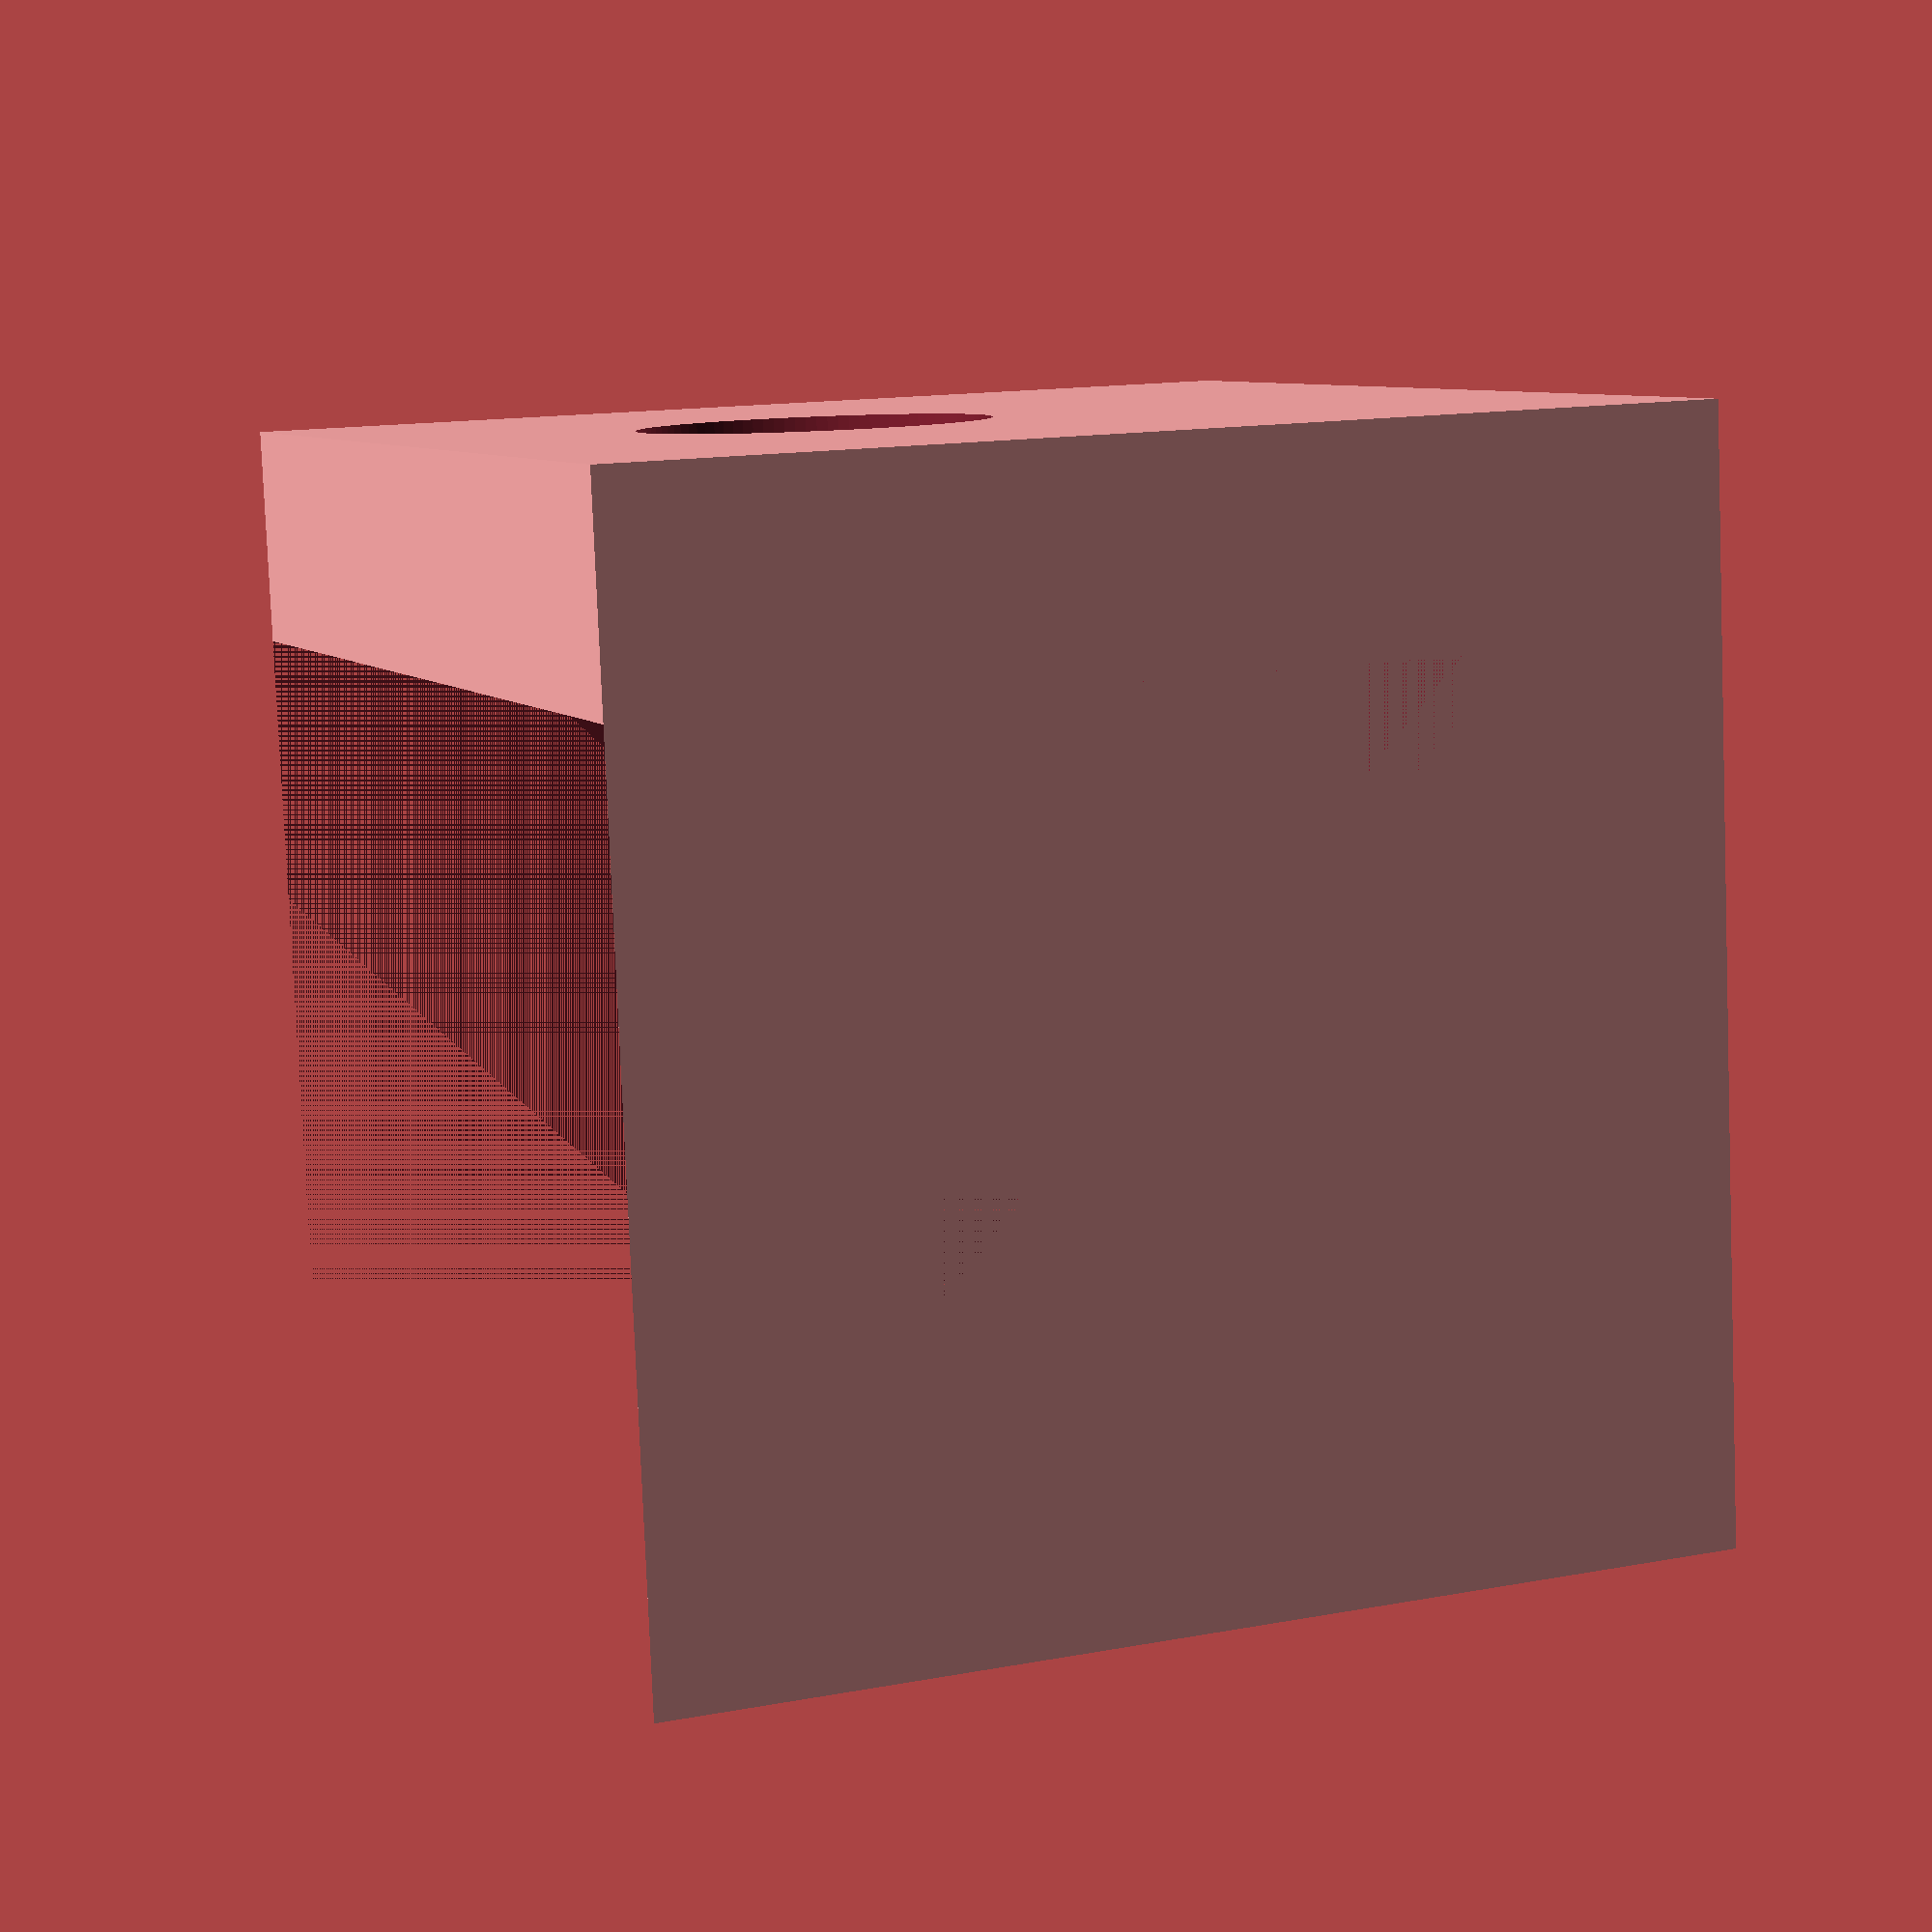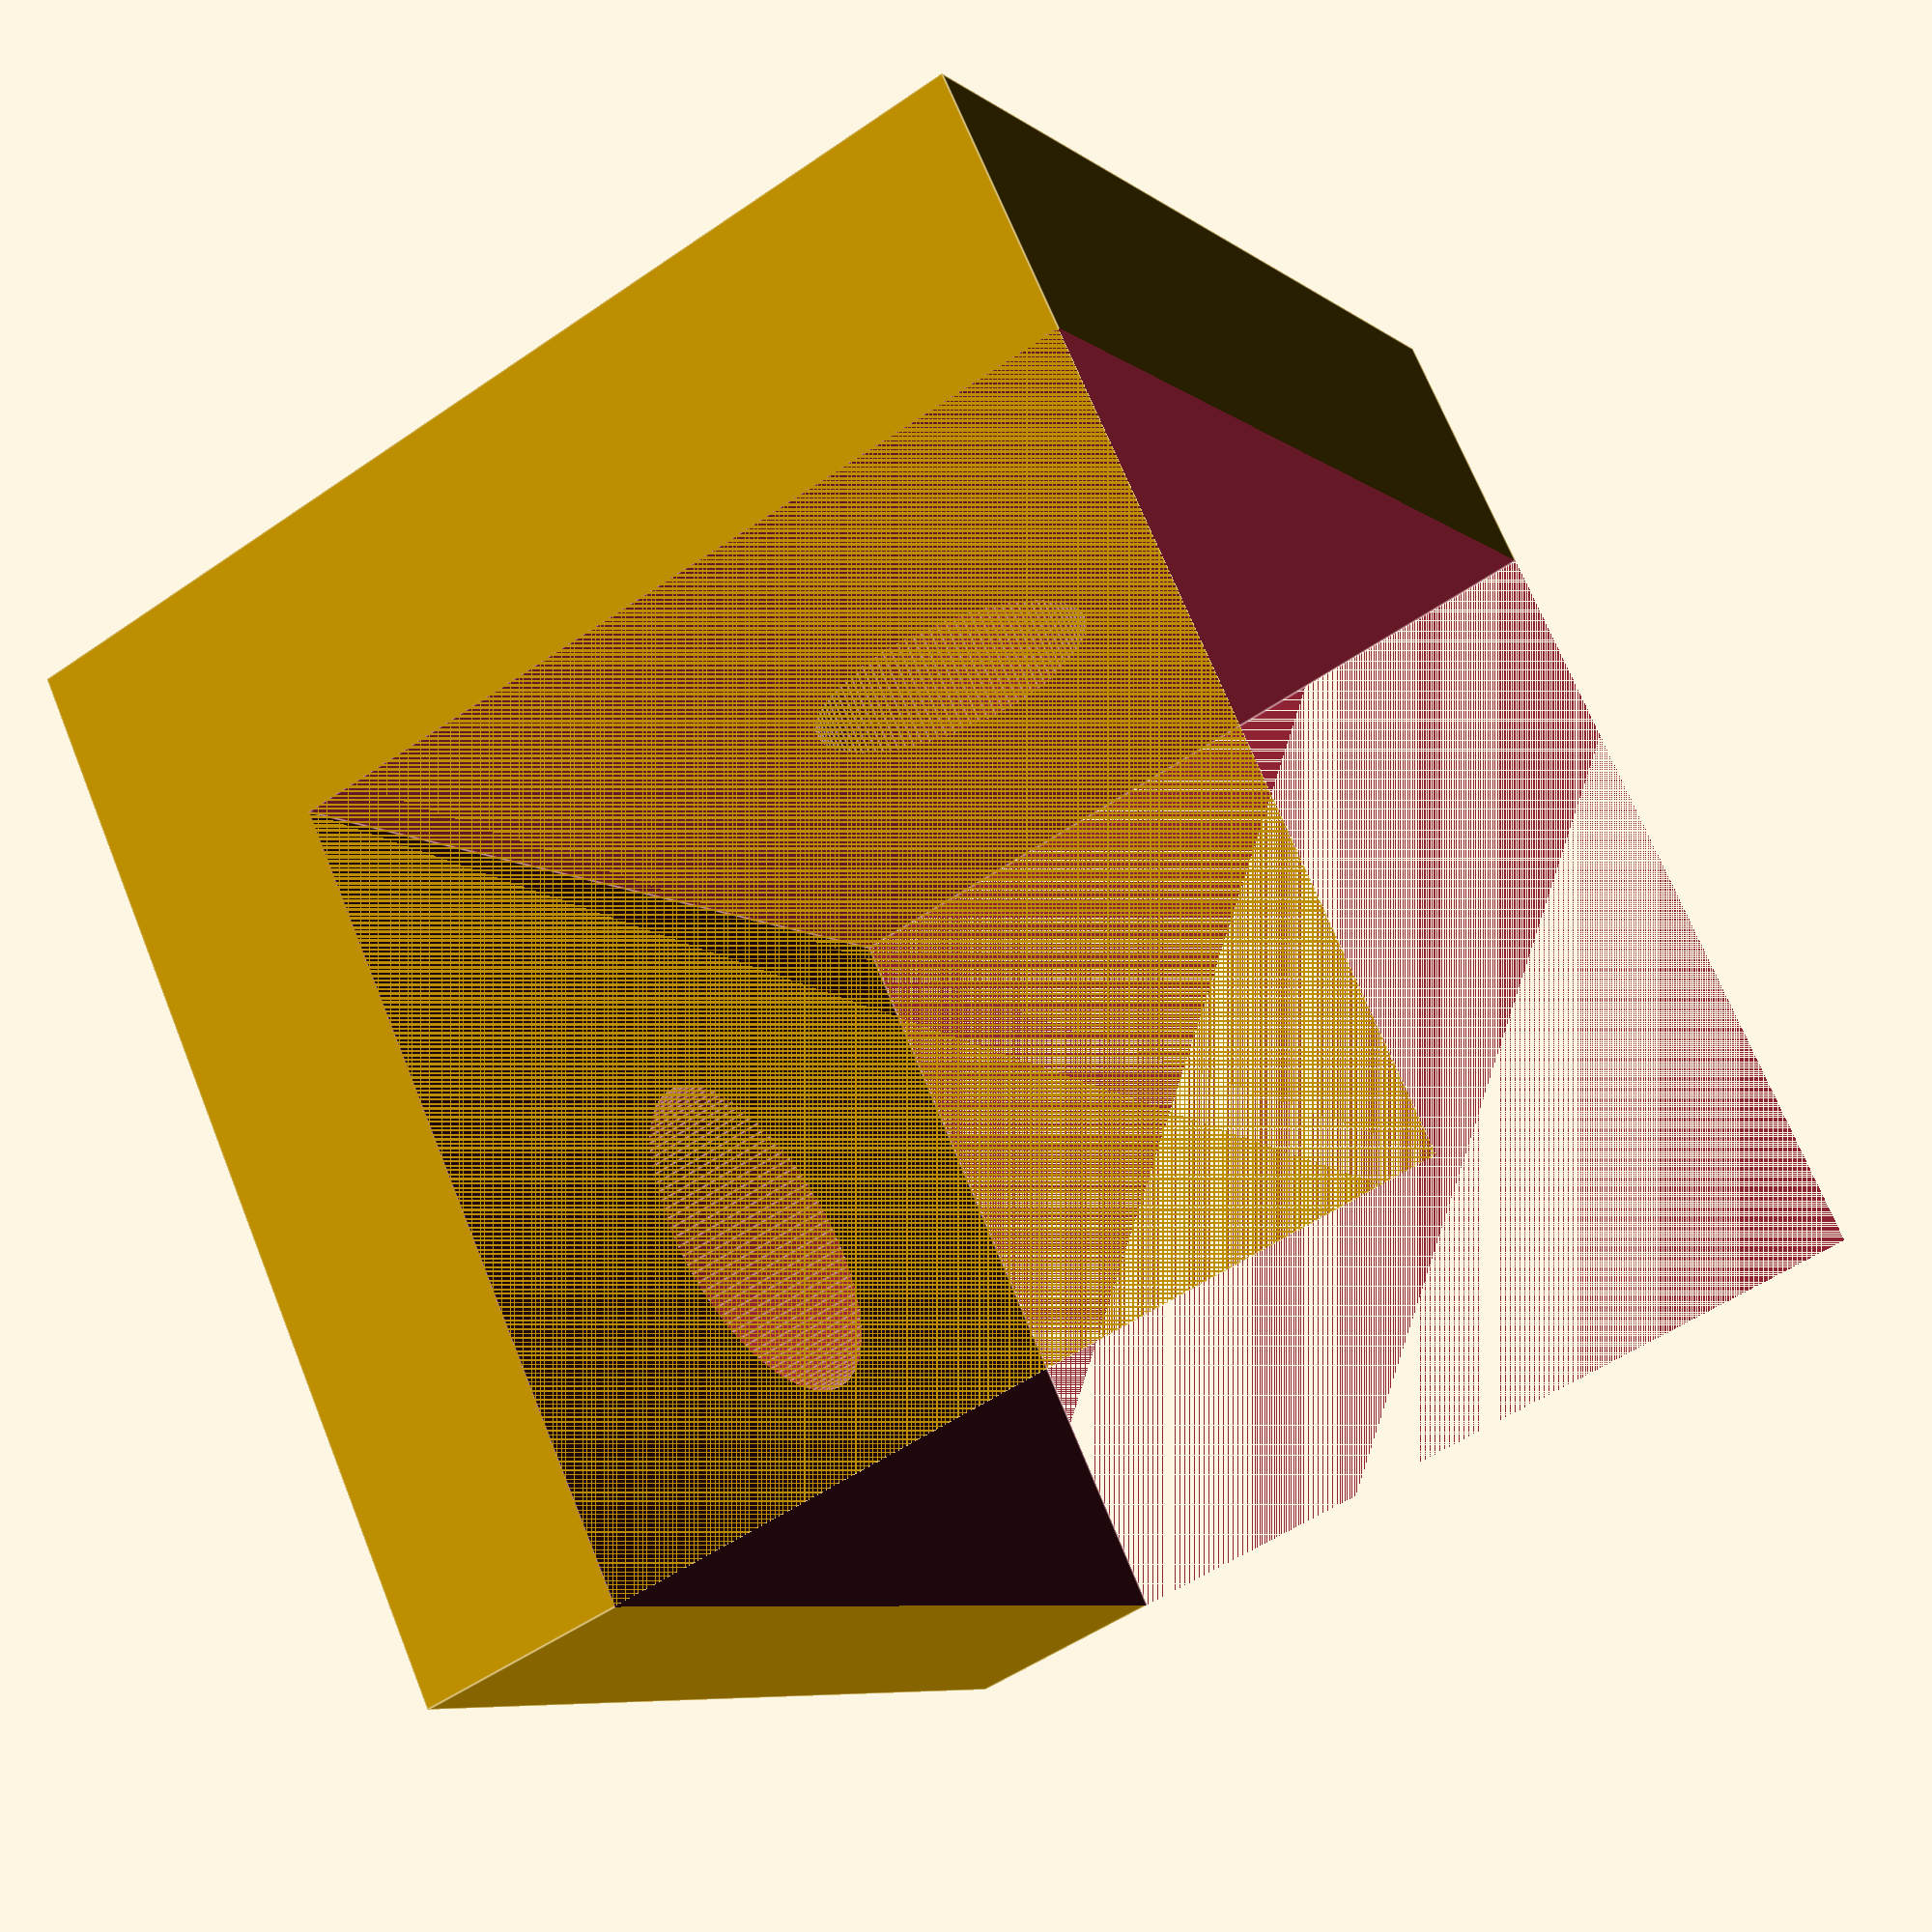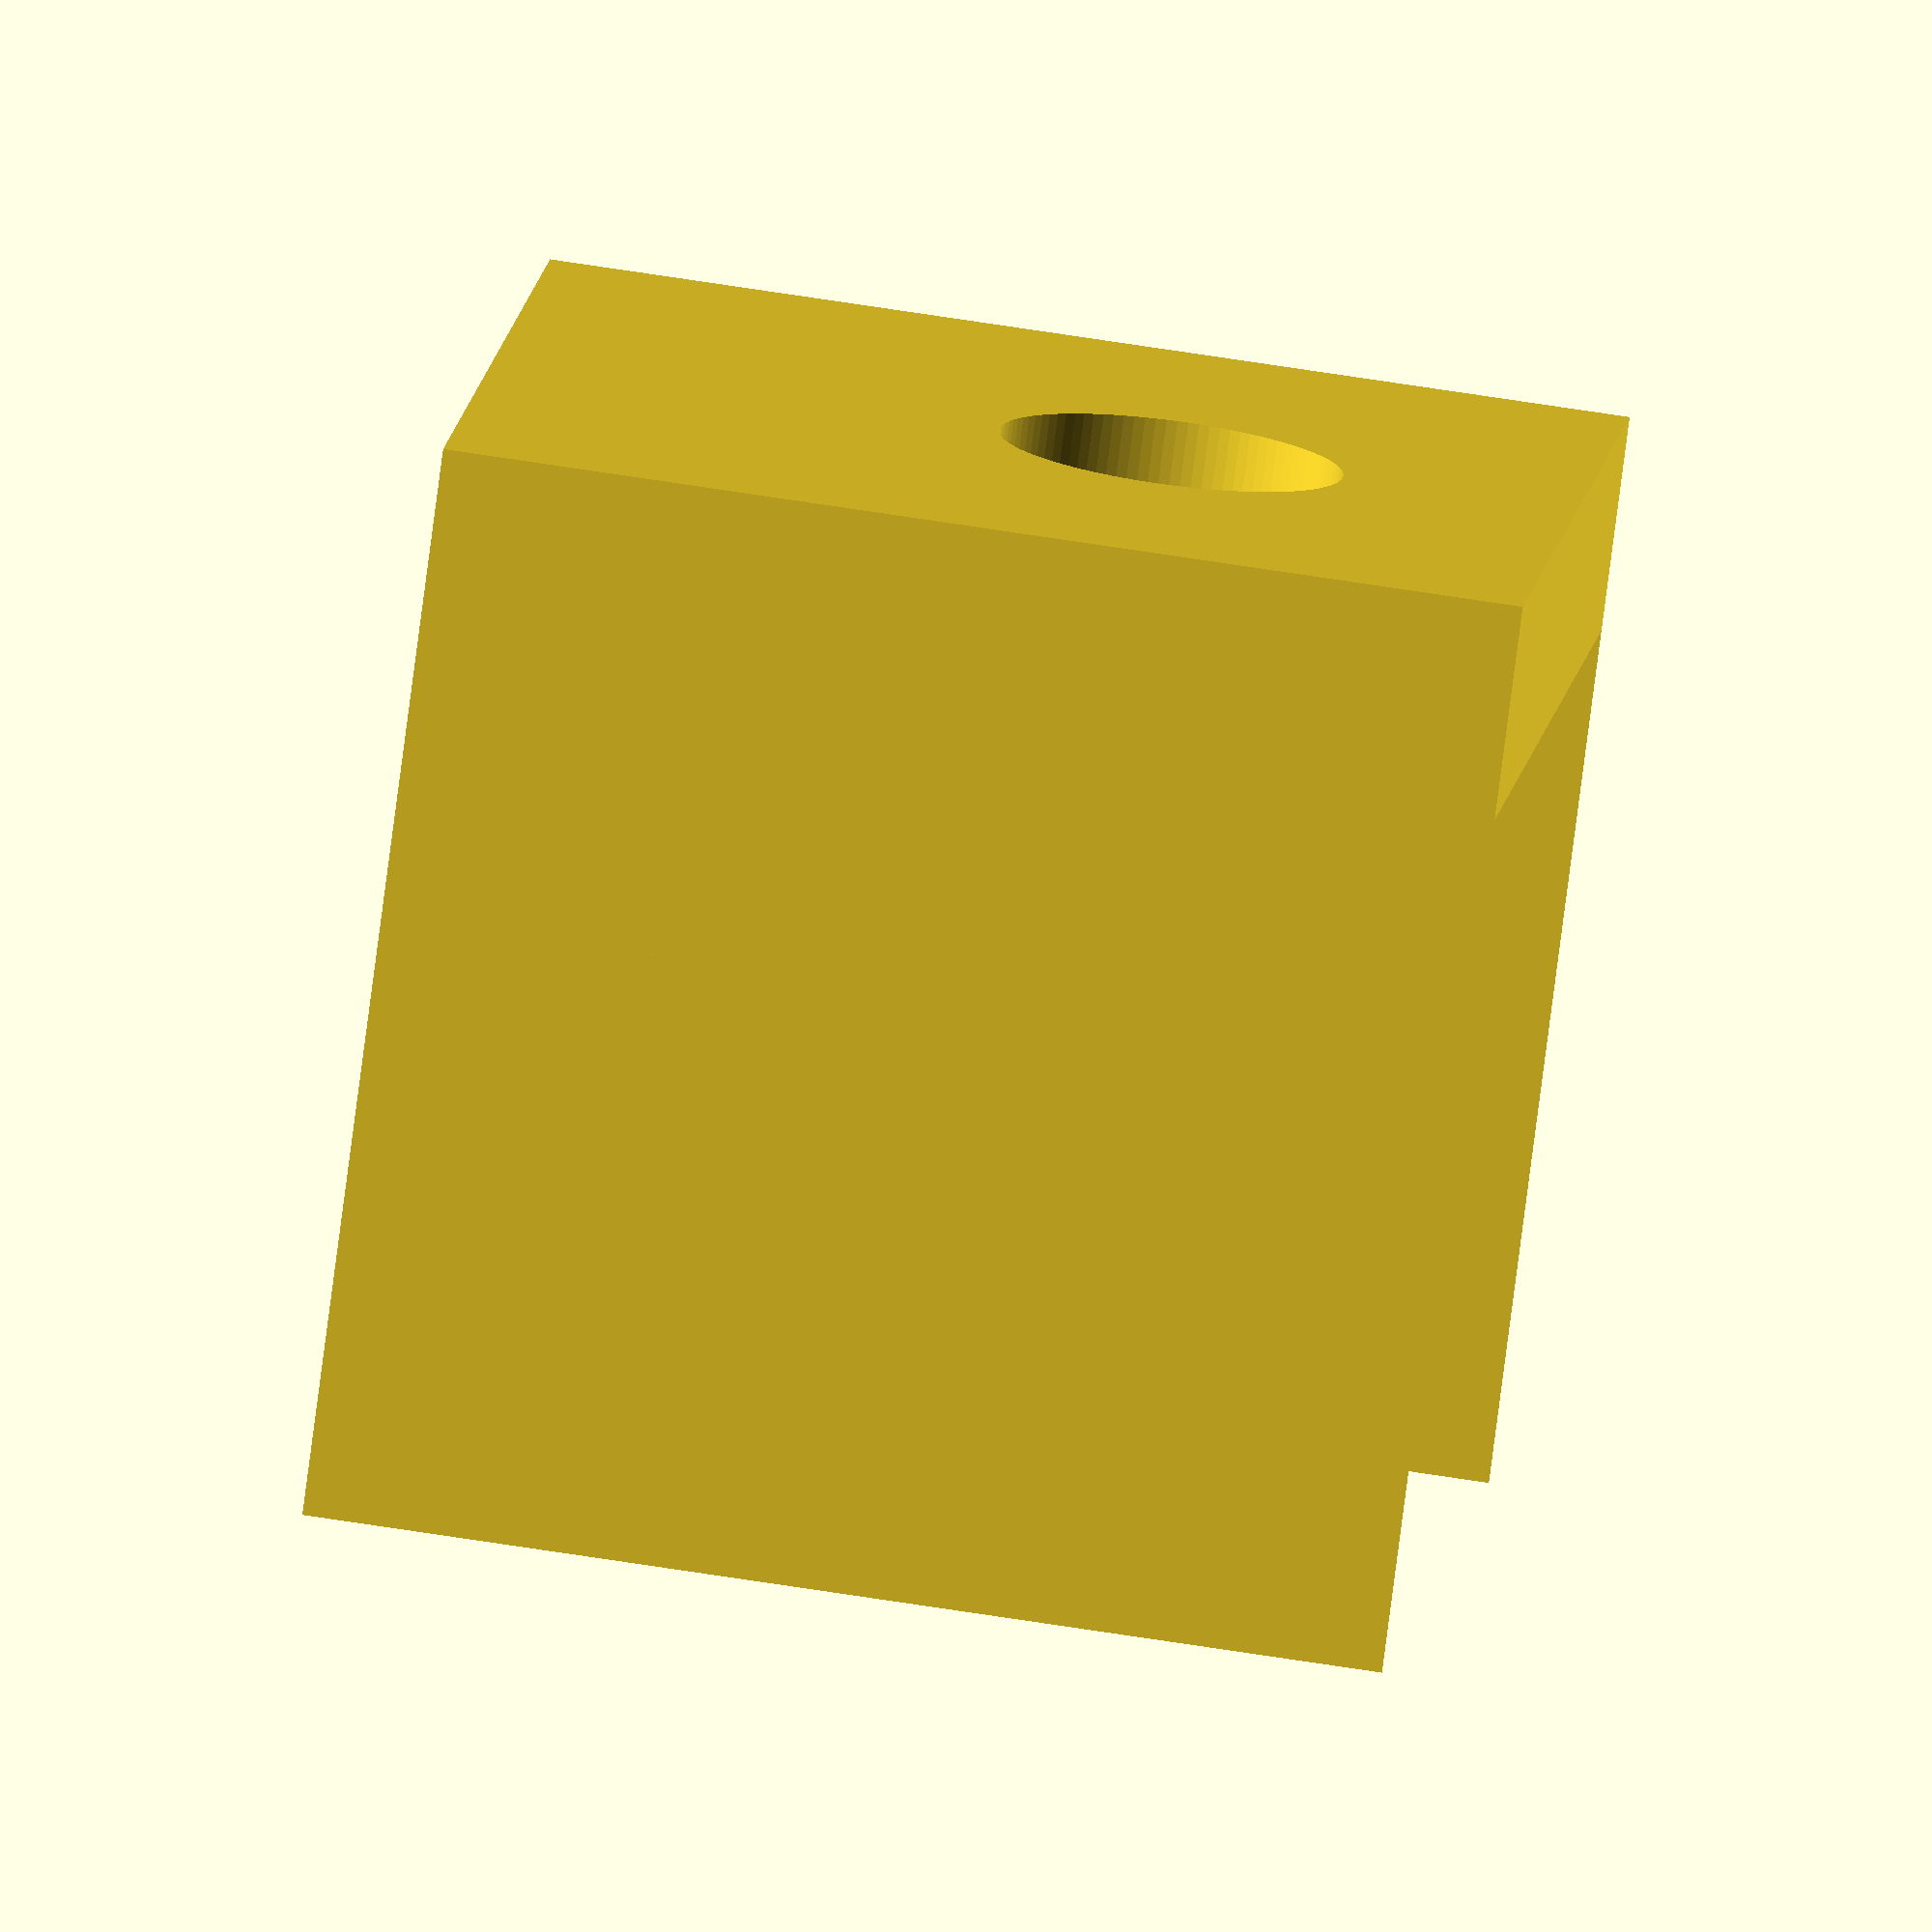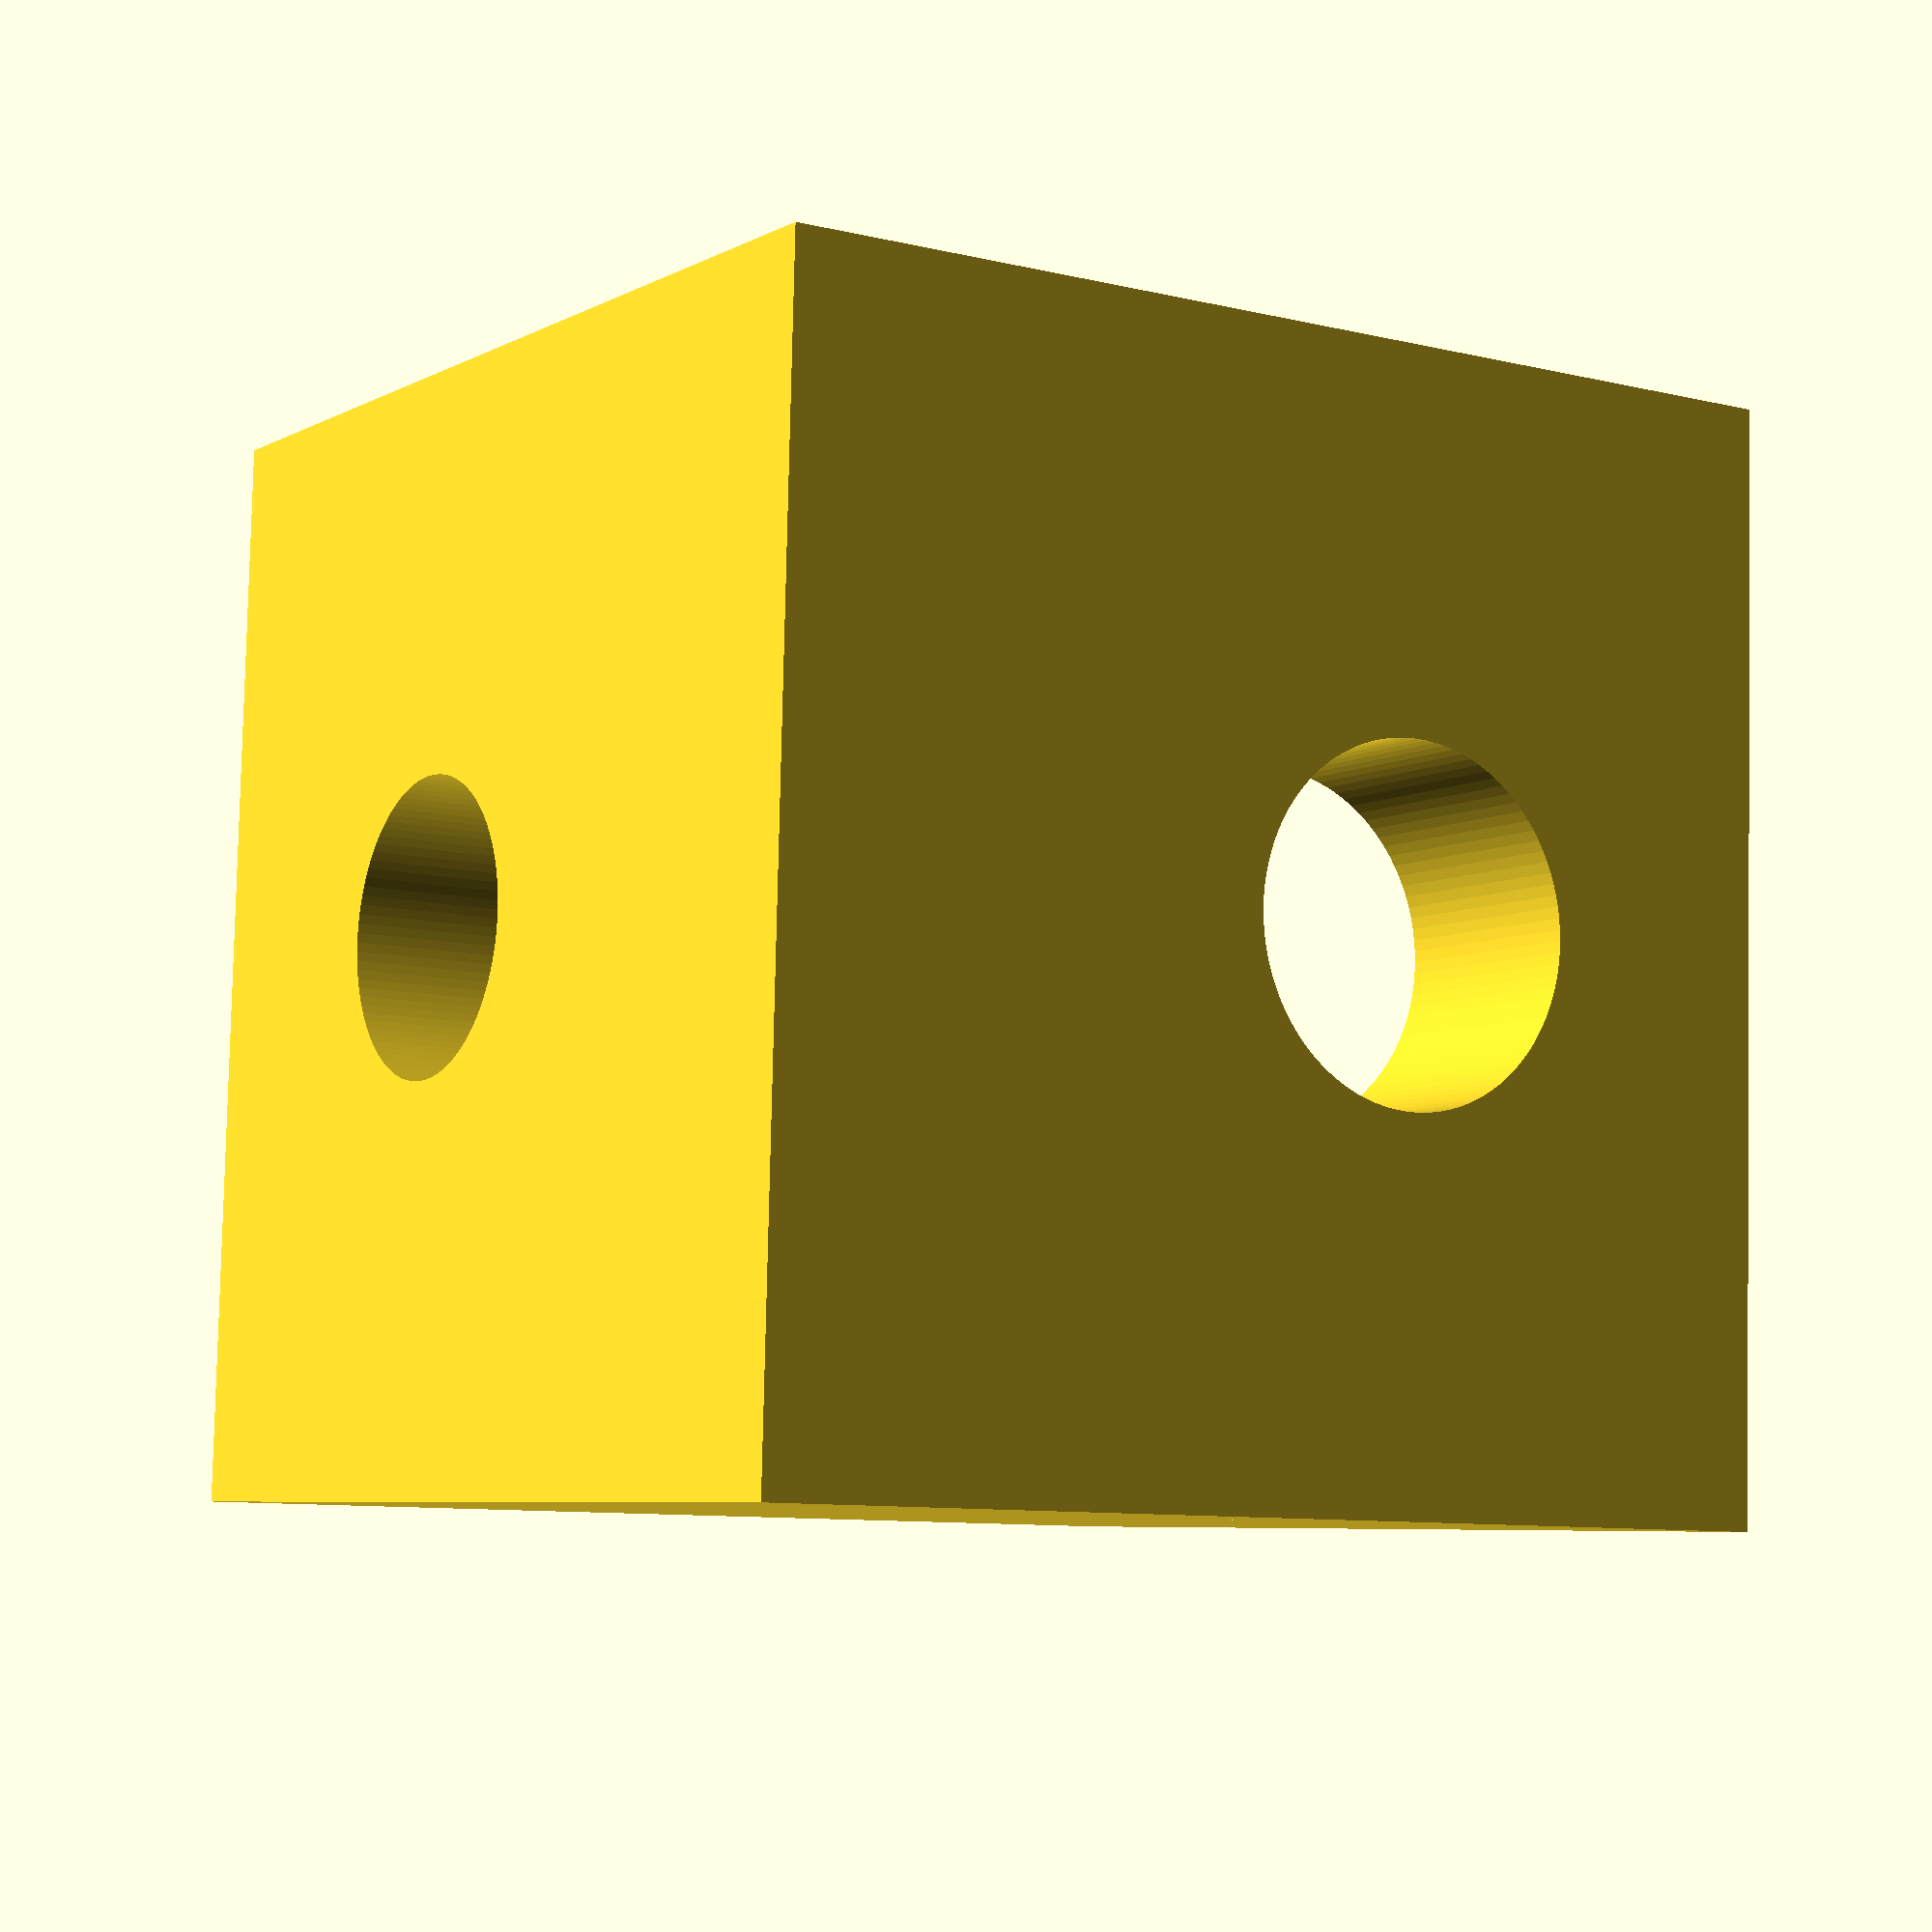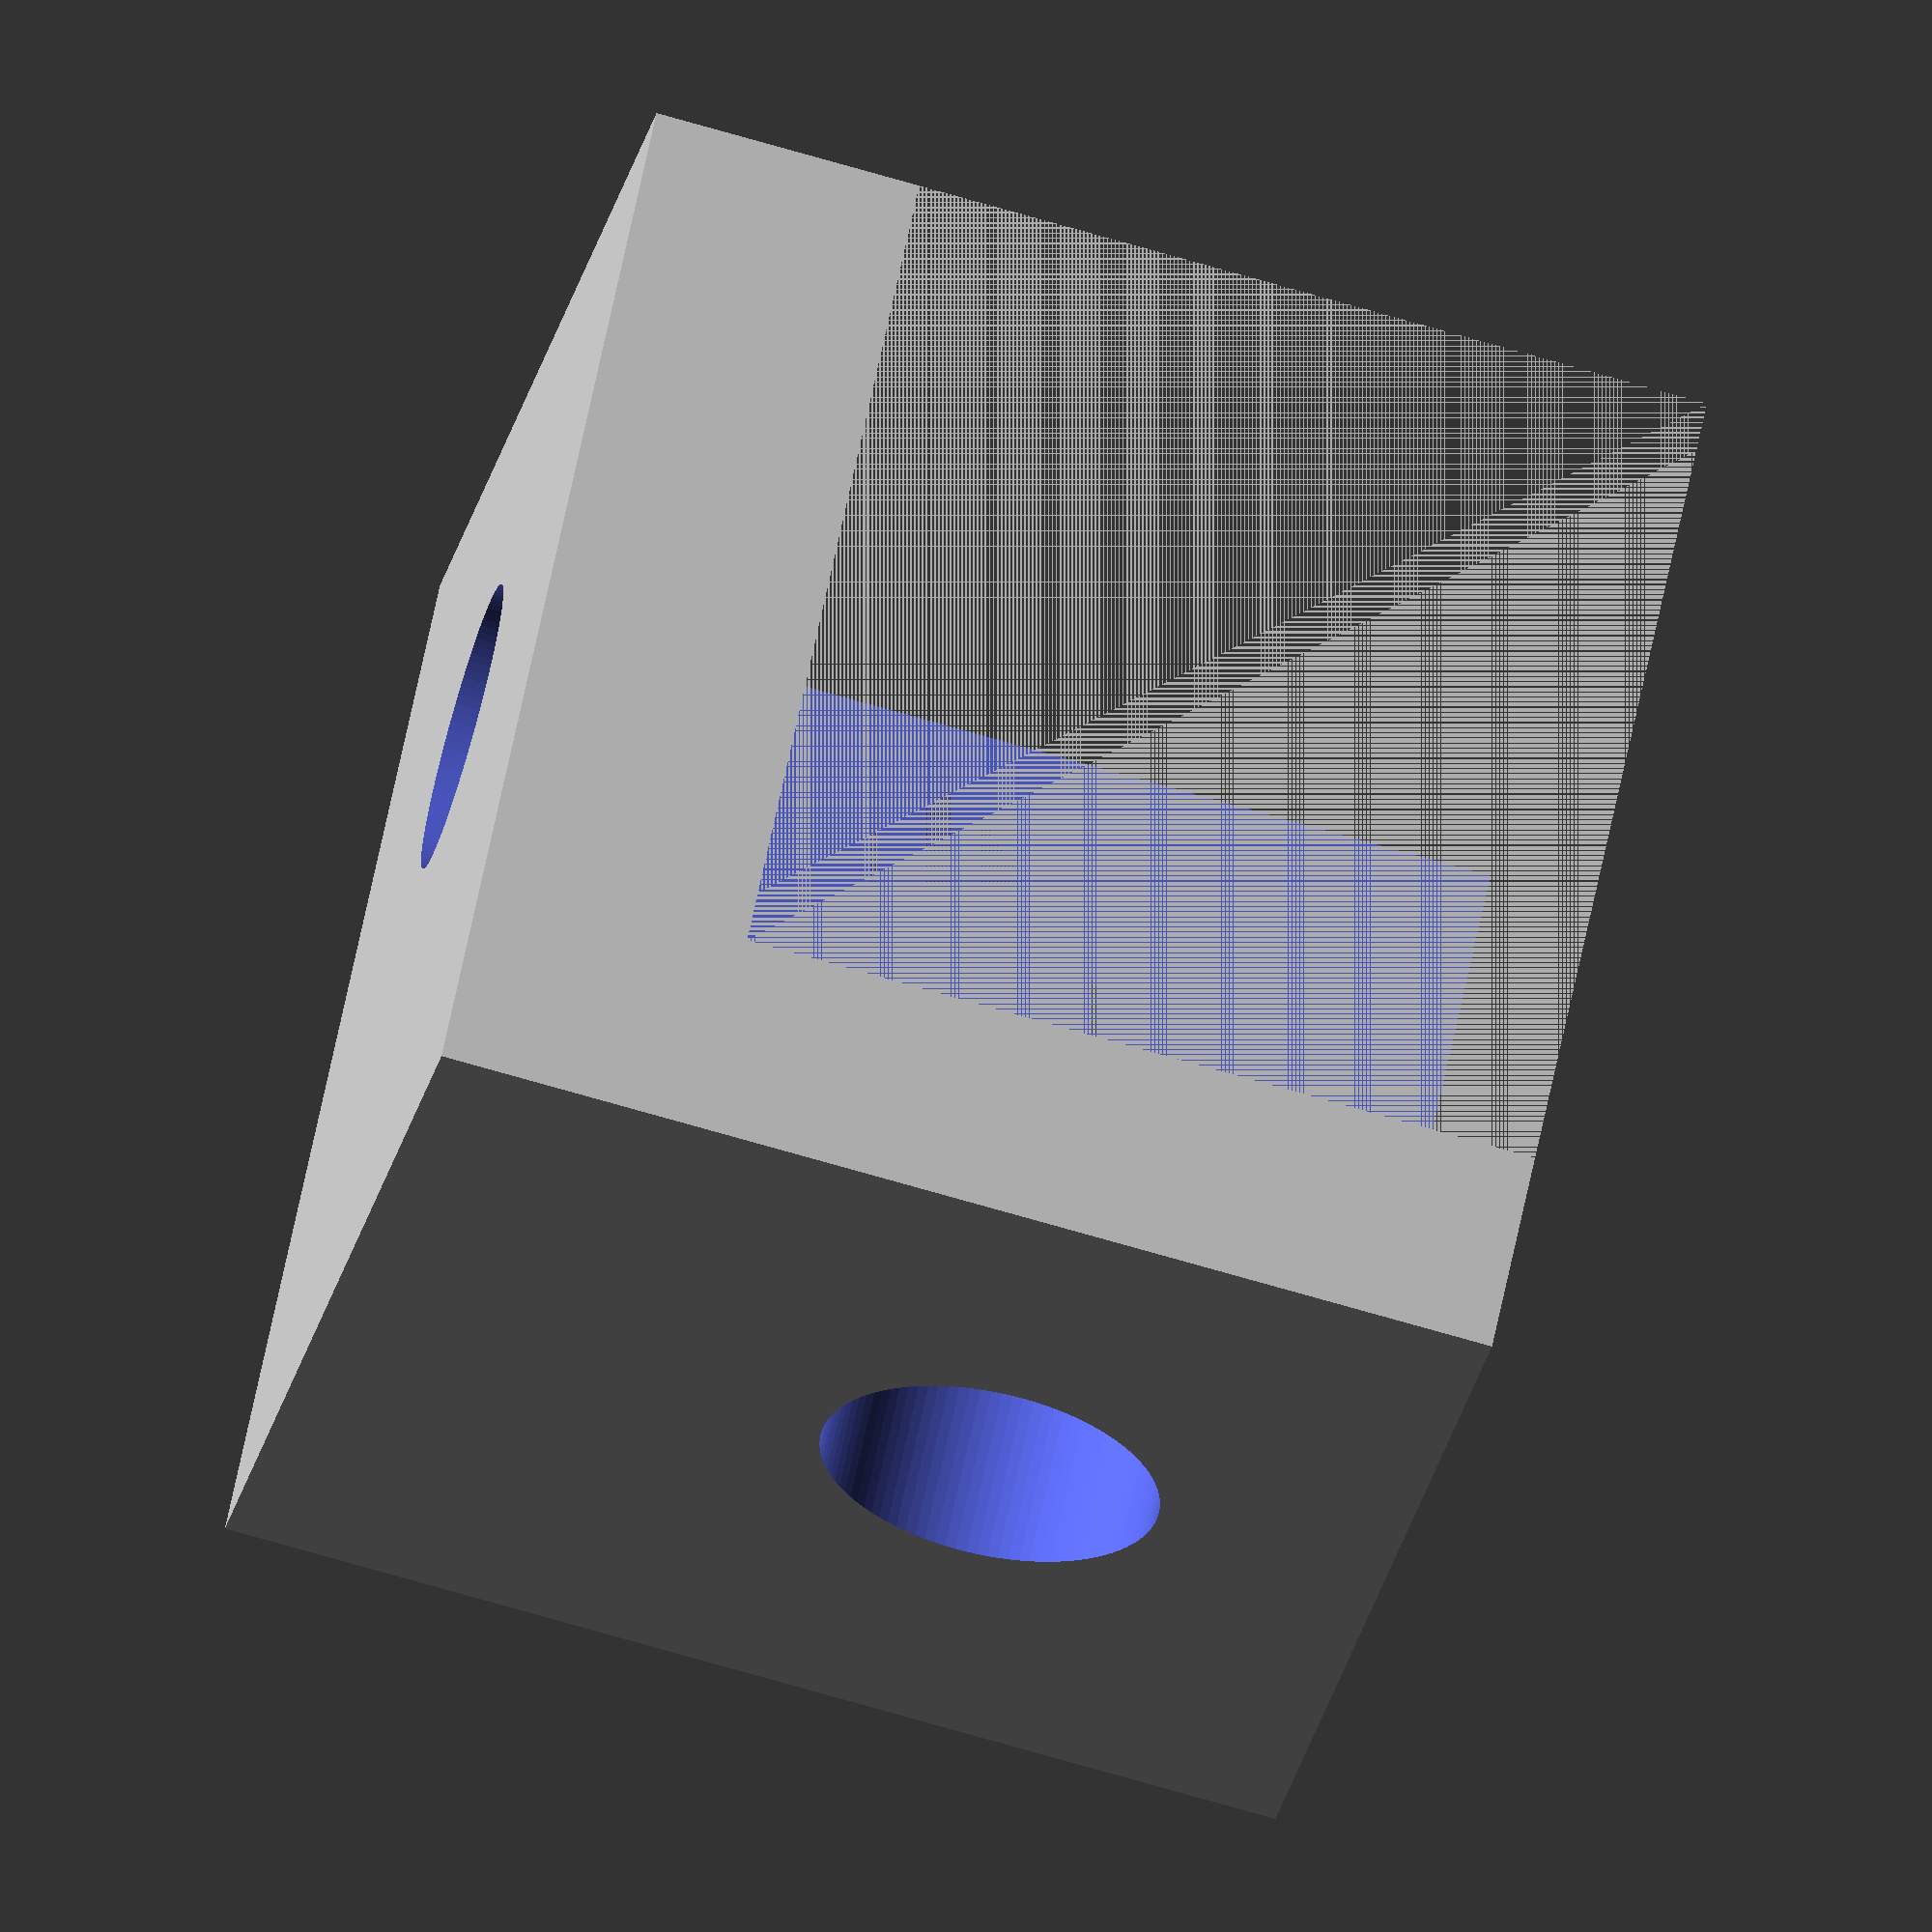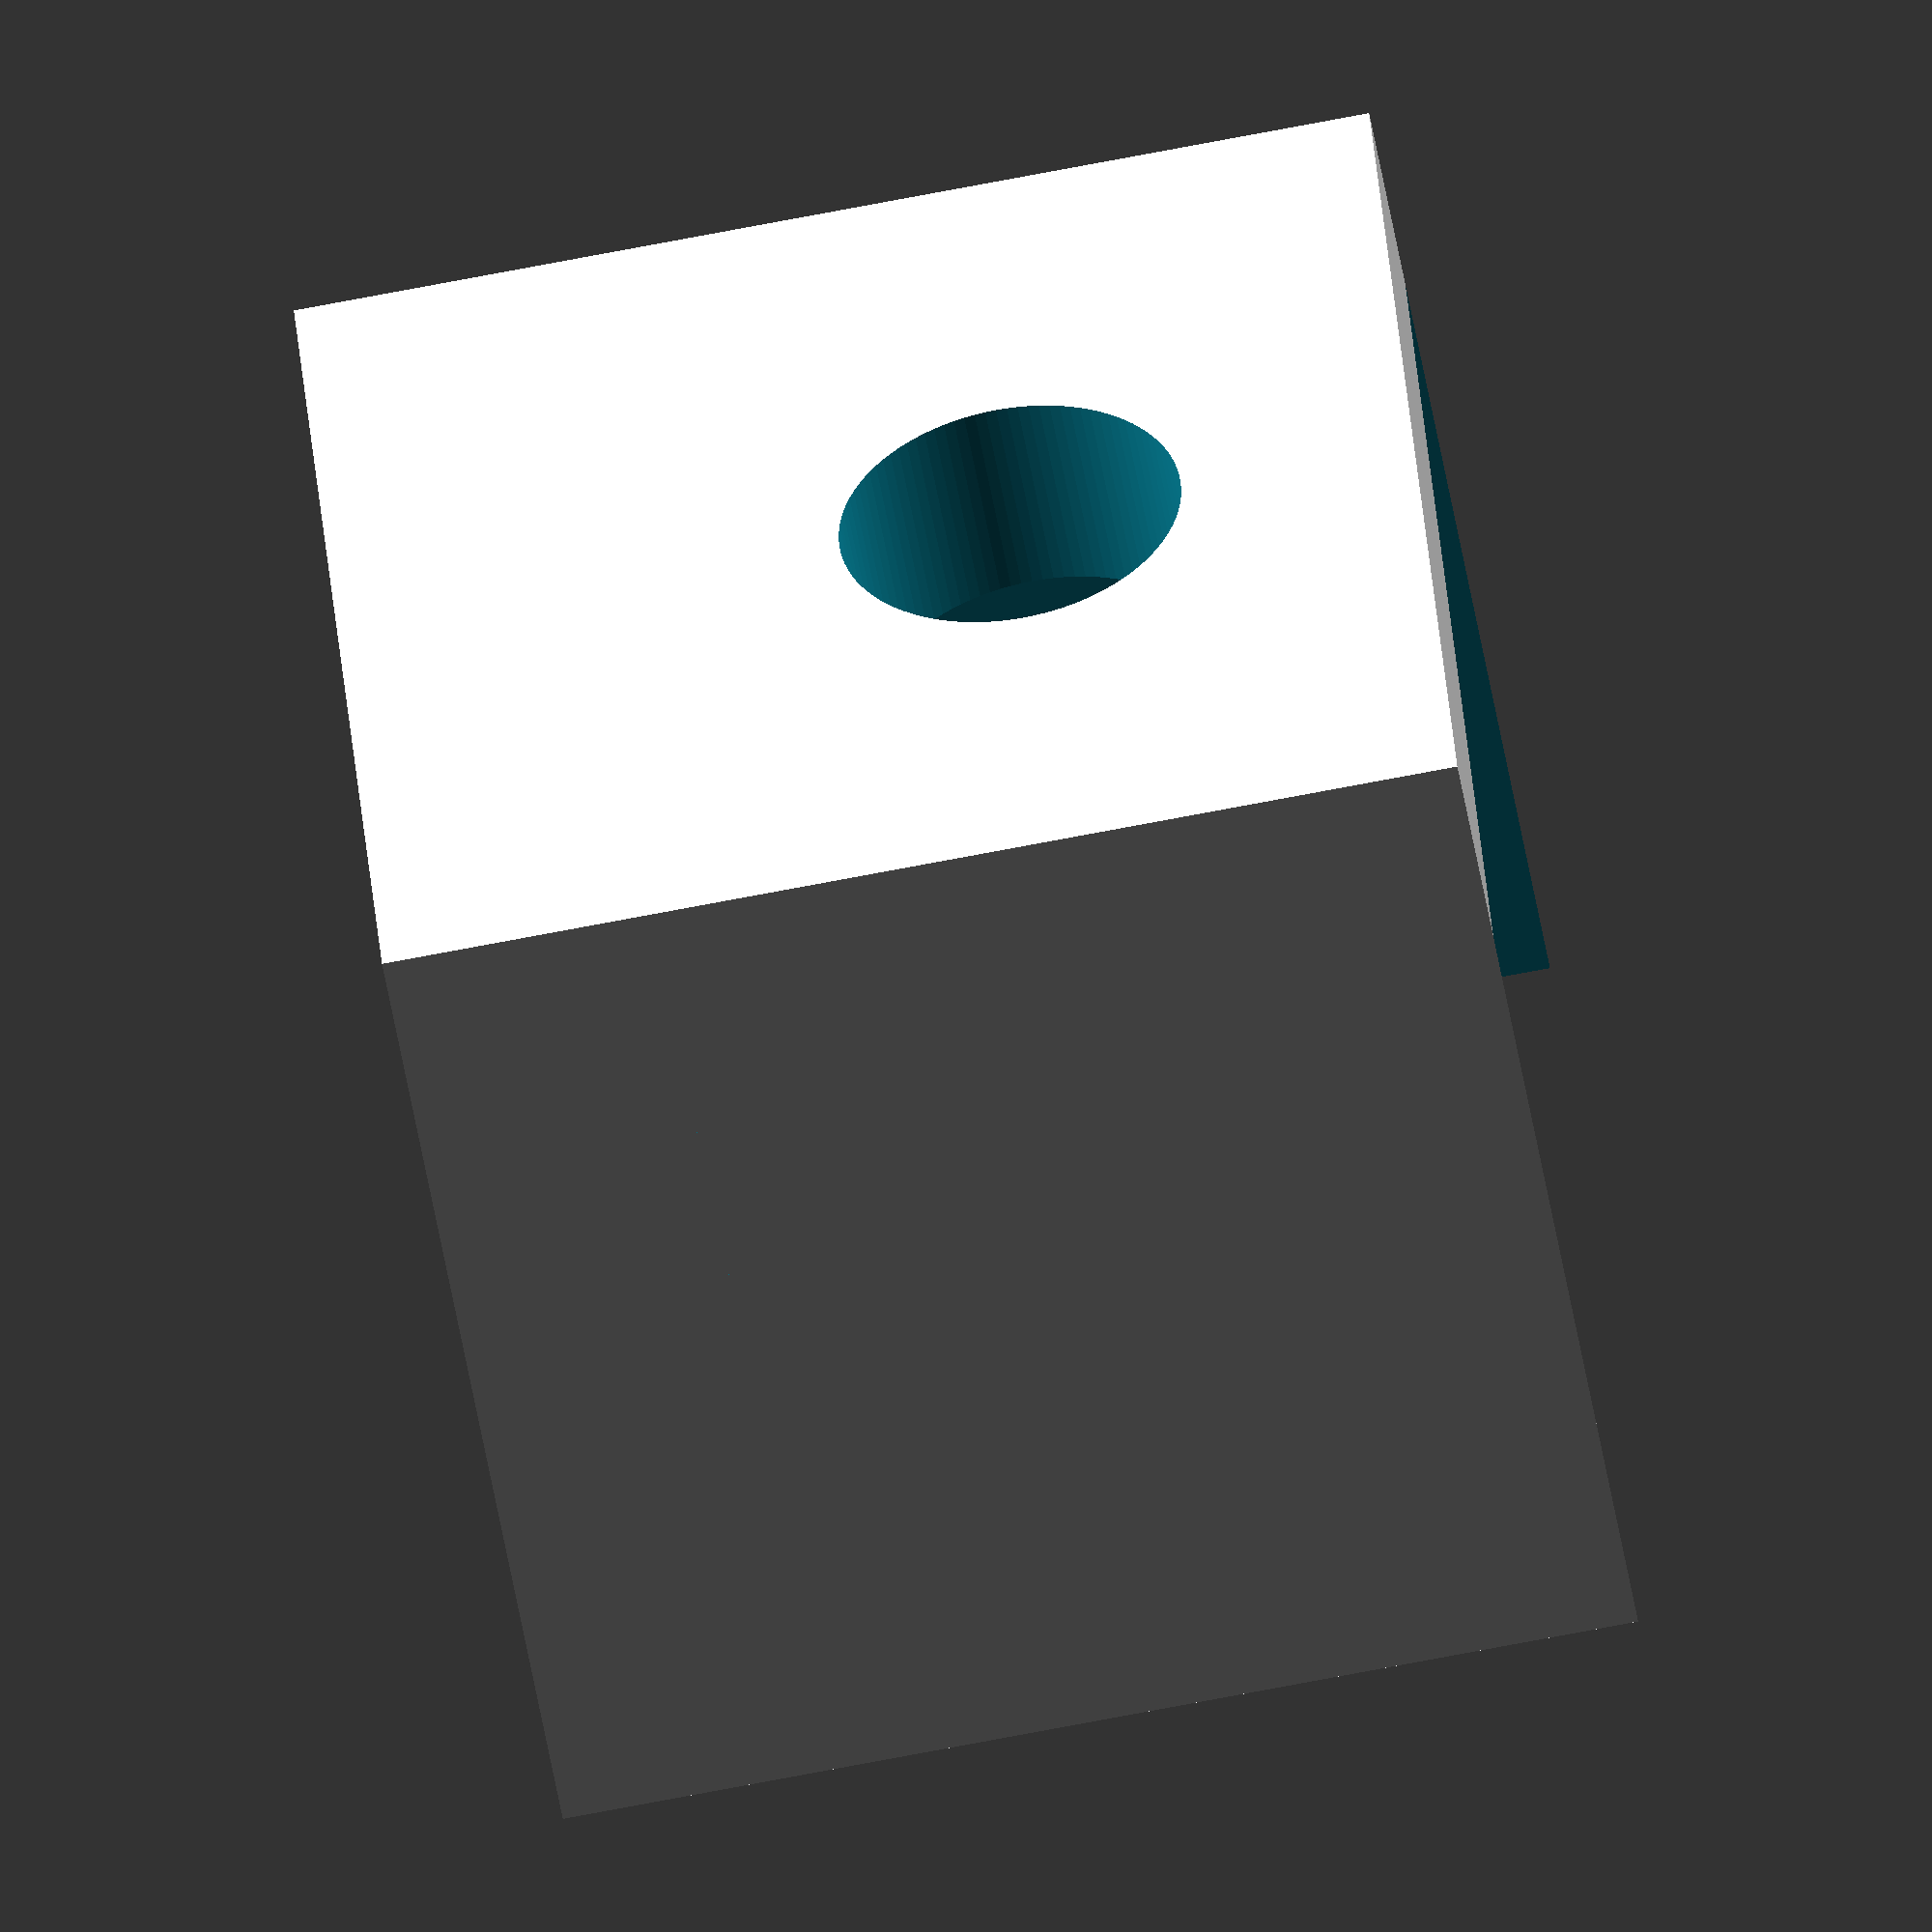
<openscad>
$fn = 100;

module SMATripodMount(){
  difference(){
    cube([20, 20, 20]);
    
    translate([4, 0, 5]) cube([20, 20, 20]);
    
    translate([12, 10, -1]) cylinder(d = 5.4, h = 10);
    translate([-1, 10, 12.5]) rotate([0, 90, 0]) cylinder(d = 6.35, h = 10);
  }
}

SMATripodMount();
</openscad>
<views>
elev=345.9 azim=84.2 roll=67.2 proj=p view=wireframe
elev=289.7 azim=329.8 roll=338.0 proj=p view=edges
elev=116.8 azim=322.8 roll=260.7 proj=o view=solid
elev=189.0 azim=177.7 roll=303.2 proj=p view=solid
elev=72.1 azim=225.2 roll=253.8 proj=o view=solid
elev=78.8 azim=334.0 roll=280.6 proj=o view=solid
</views>
